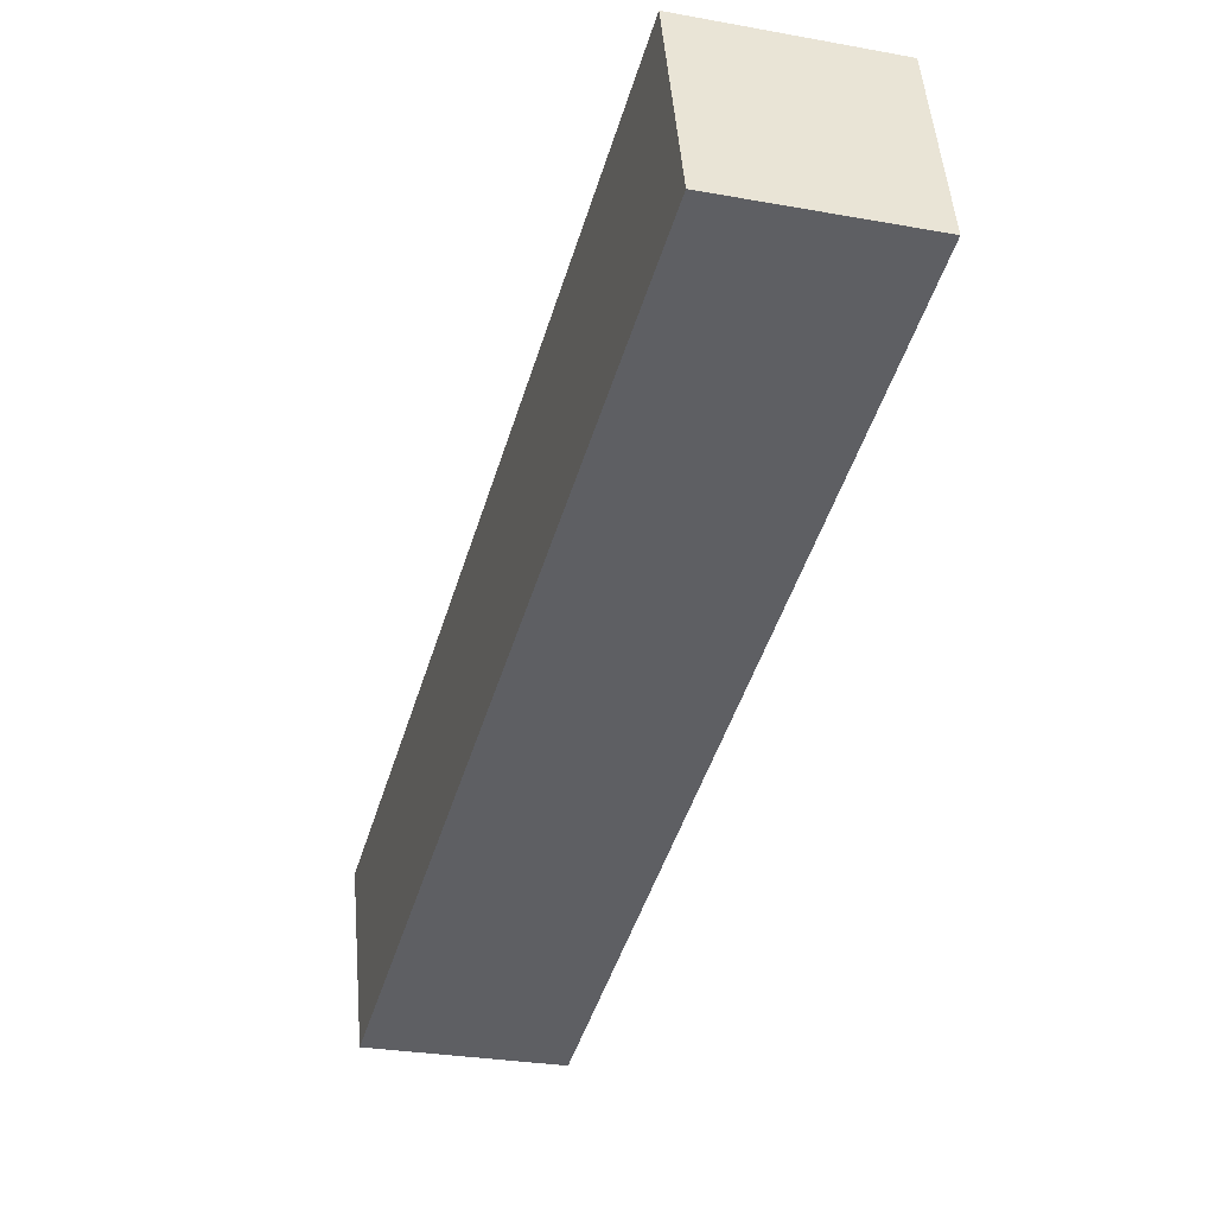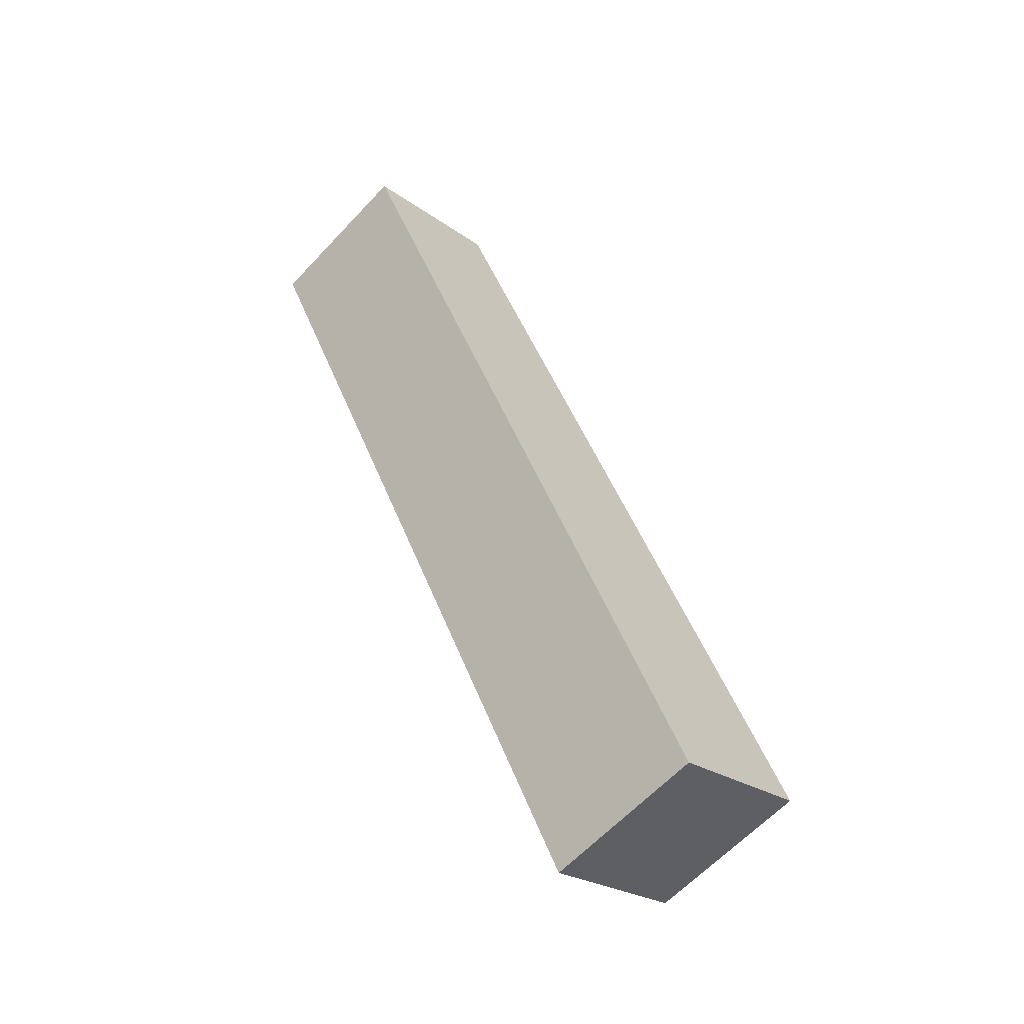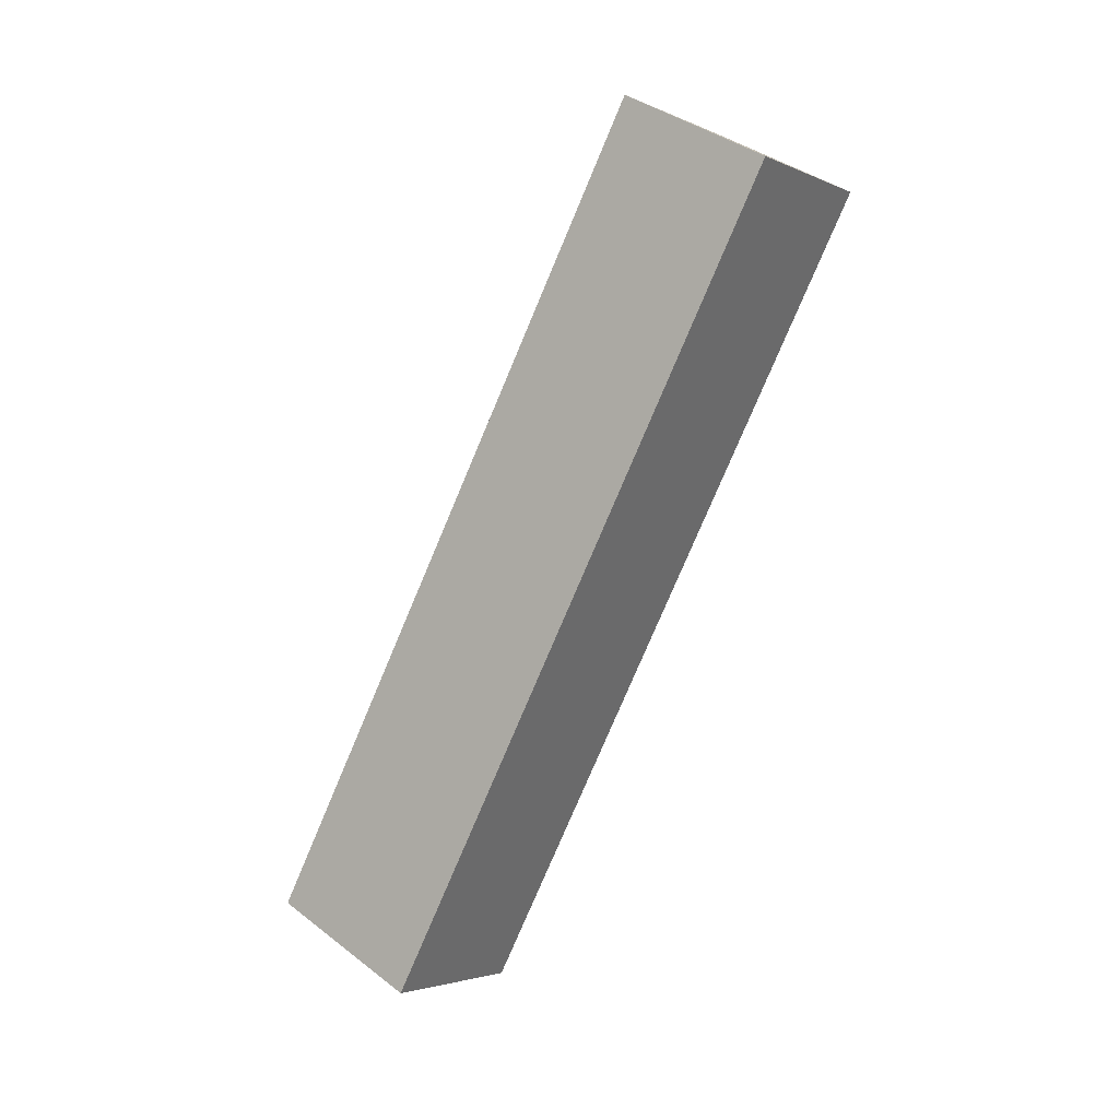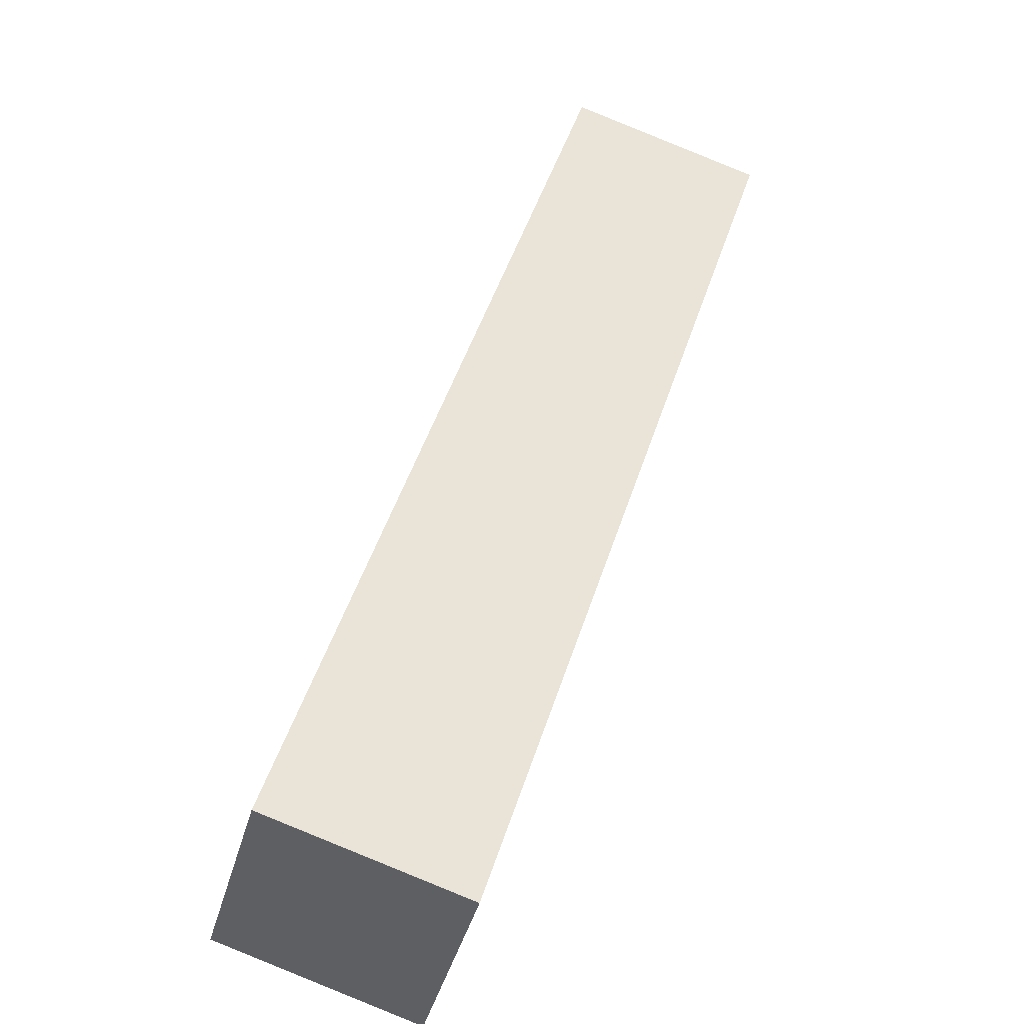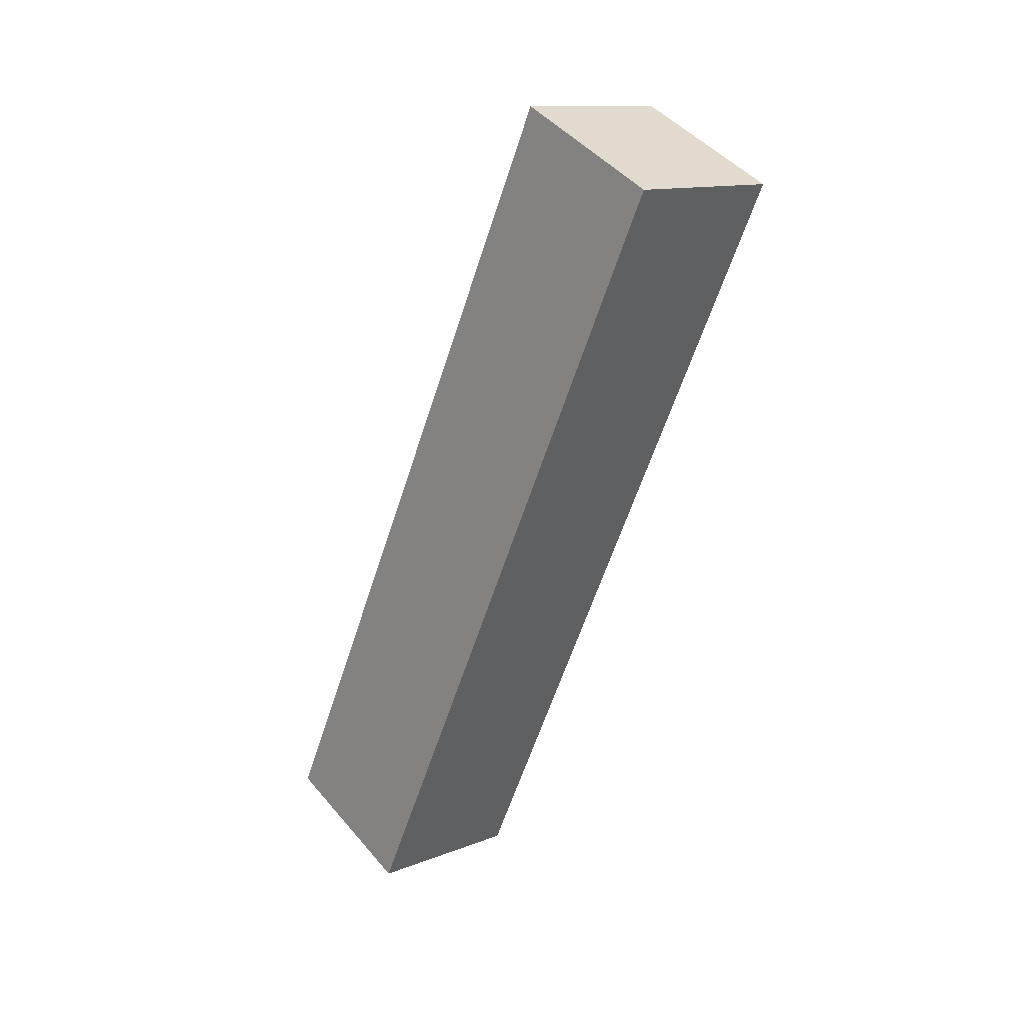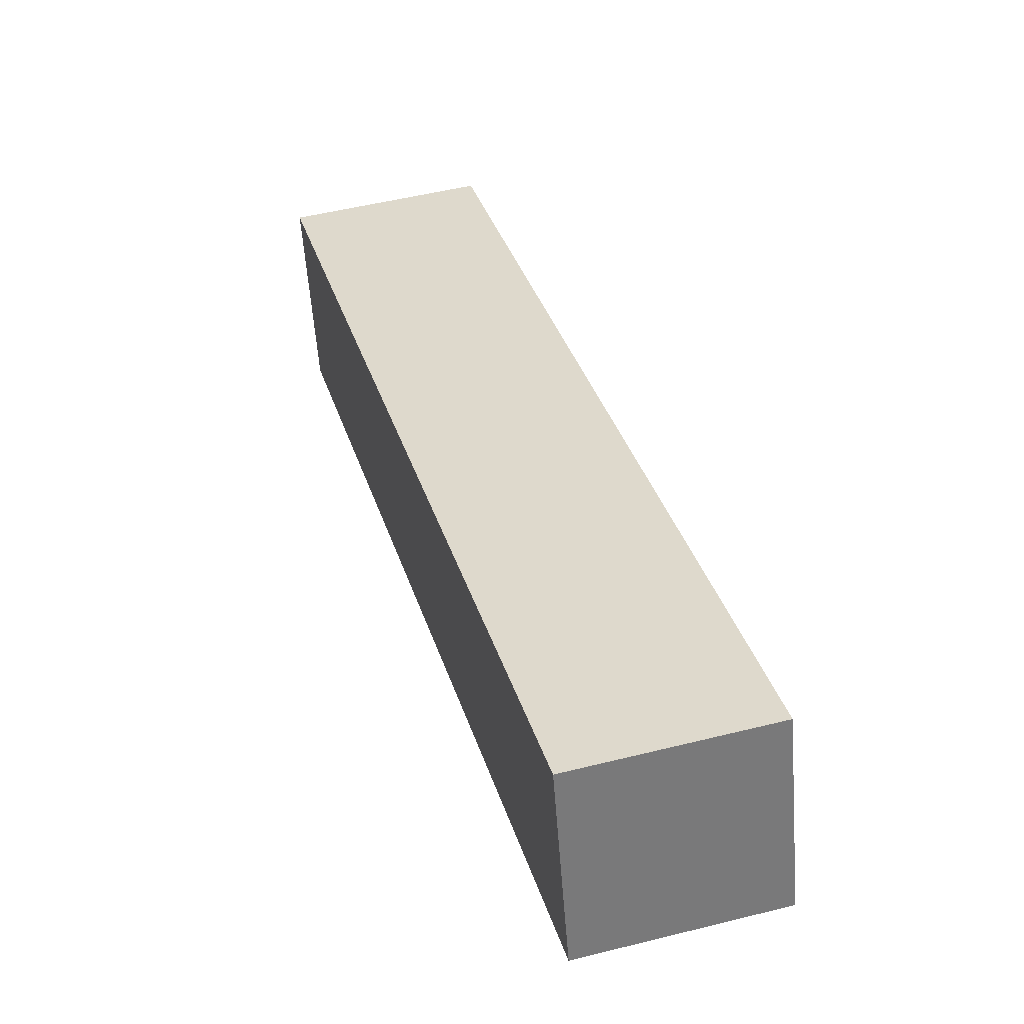
<metadata>
{"format":"obj","ext":"obj","renderer":"f3d","projection":"perspective","resolution":1024,"background":"white","views":[{"elev":-10.5,"azim":159.4,"up":"+Y"},{"elev":-17.6,"azim":134.4,"up":"+Z"},{"elev":-8.9,"azim":-51.0,"up":"+Z"},{"elev":76.5,"azim":-163.1,"up":"+Y"},{"elev":5.3,"azim":-38.1,"up":"+Z"},{"elev":65.2,"azim":160.1,"up":"+Y"}]}
</metadata>
<code>
v 3.003 -0.7027 -2.334
v 3.028 -0.7007 -2.332
v 3.024 -0.7704 -2.218
v 2.999 -0.7723 -2.221
v 3.022 -0.7487 -2.205
v 3.026 -0.679 -2.319
v 3 -0.681 -2.321
v 2.996 -0.7506 -2.207
v 3.024 -0.7704 -2.218
v 3.022 -0.7487 -2.205
v 2.996 -0.7506 -2.207
v 2.999 -0.7723 -2.221
v 3 -0.681 -2.321
v 3.026 -0.679 -2.319
v 3.028 -0.7007 -2.332
v 3.003 -0.7027 -2.334
v 2.996 -0.7506 -2.207
v 3 -0.681 -2.321
v 3.003 -0.7027 -2.334
v 2.999 -0.7723 -2.221
v 3.028 -0.7007 -2.332
v 3.026 -0.679 -2.319
v 3.022 -0.7487 -2.205
v 3.024 -0.7704 -2.218
f 1 2 3
f 1 3 4
f 5 6 7
f 5 7 8
f 9 10 11
f 9 11 12
f 13 14 15
f 13 15 16
f 17 18 19
f 17 19 20
f 21 22 23
f 21 23 24

</code>
